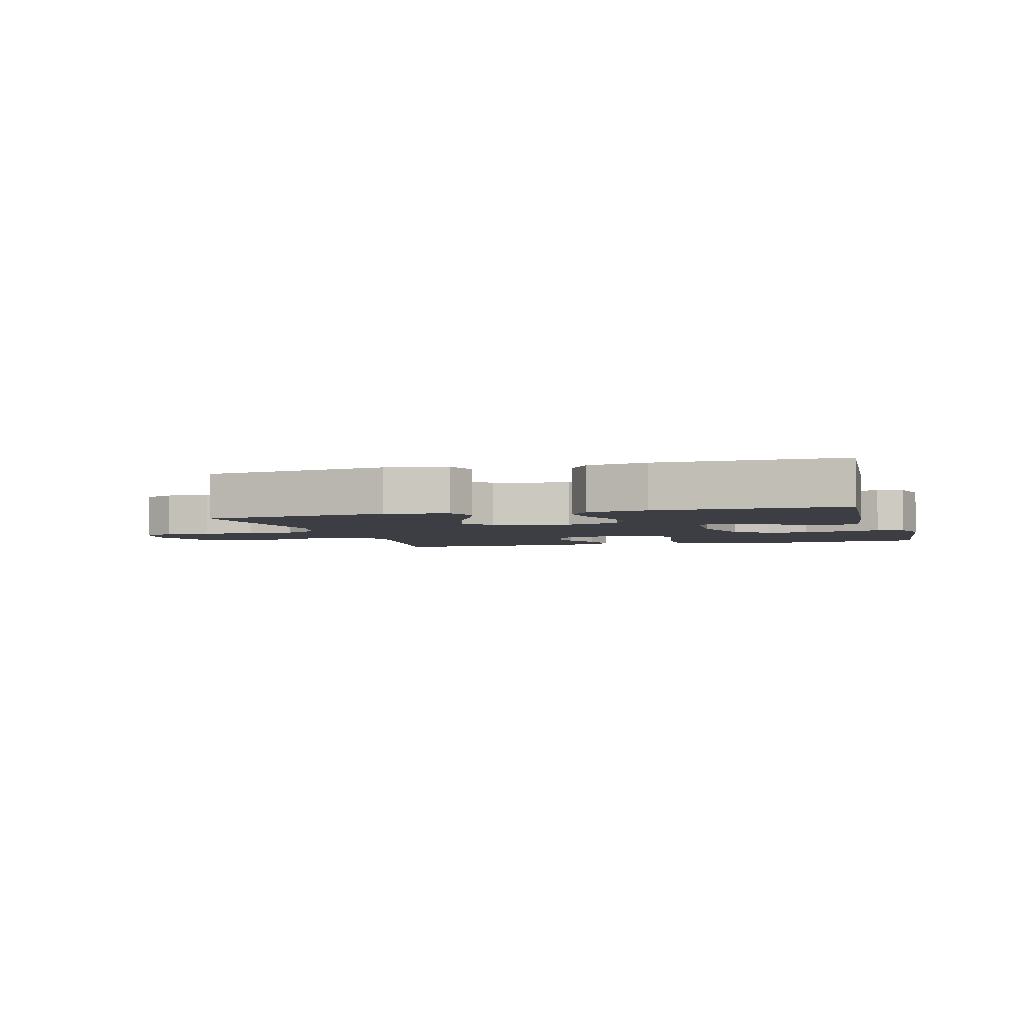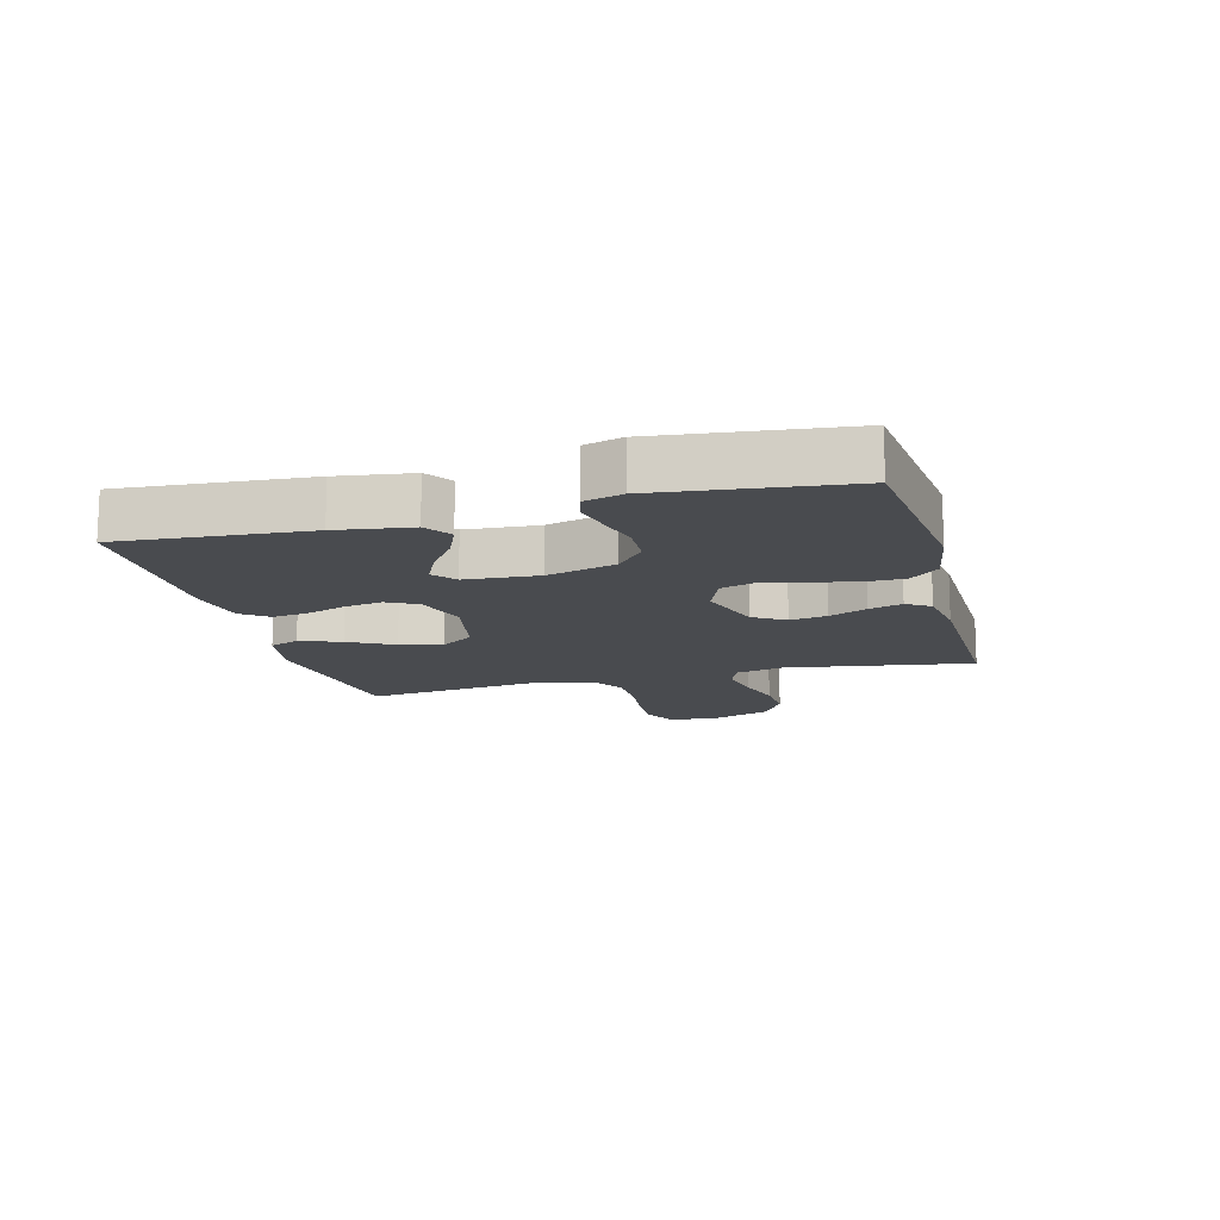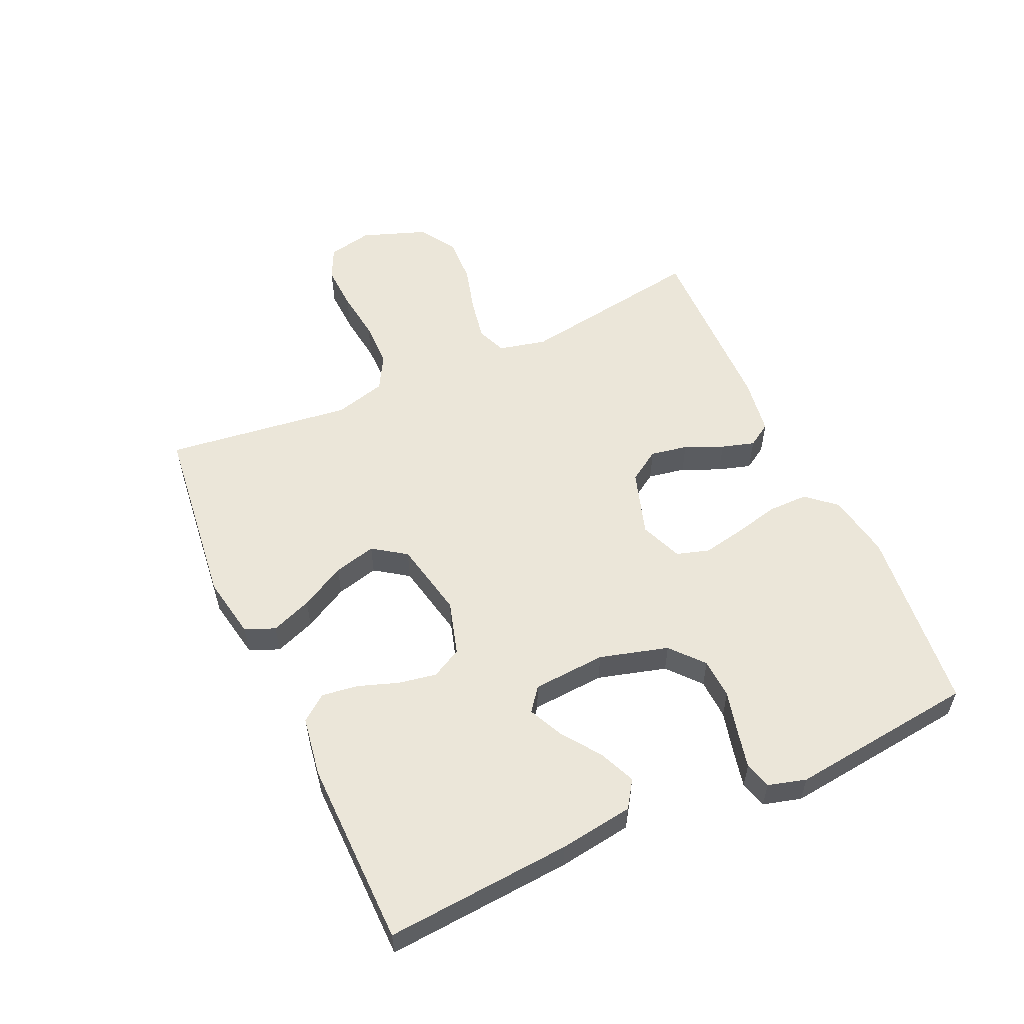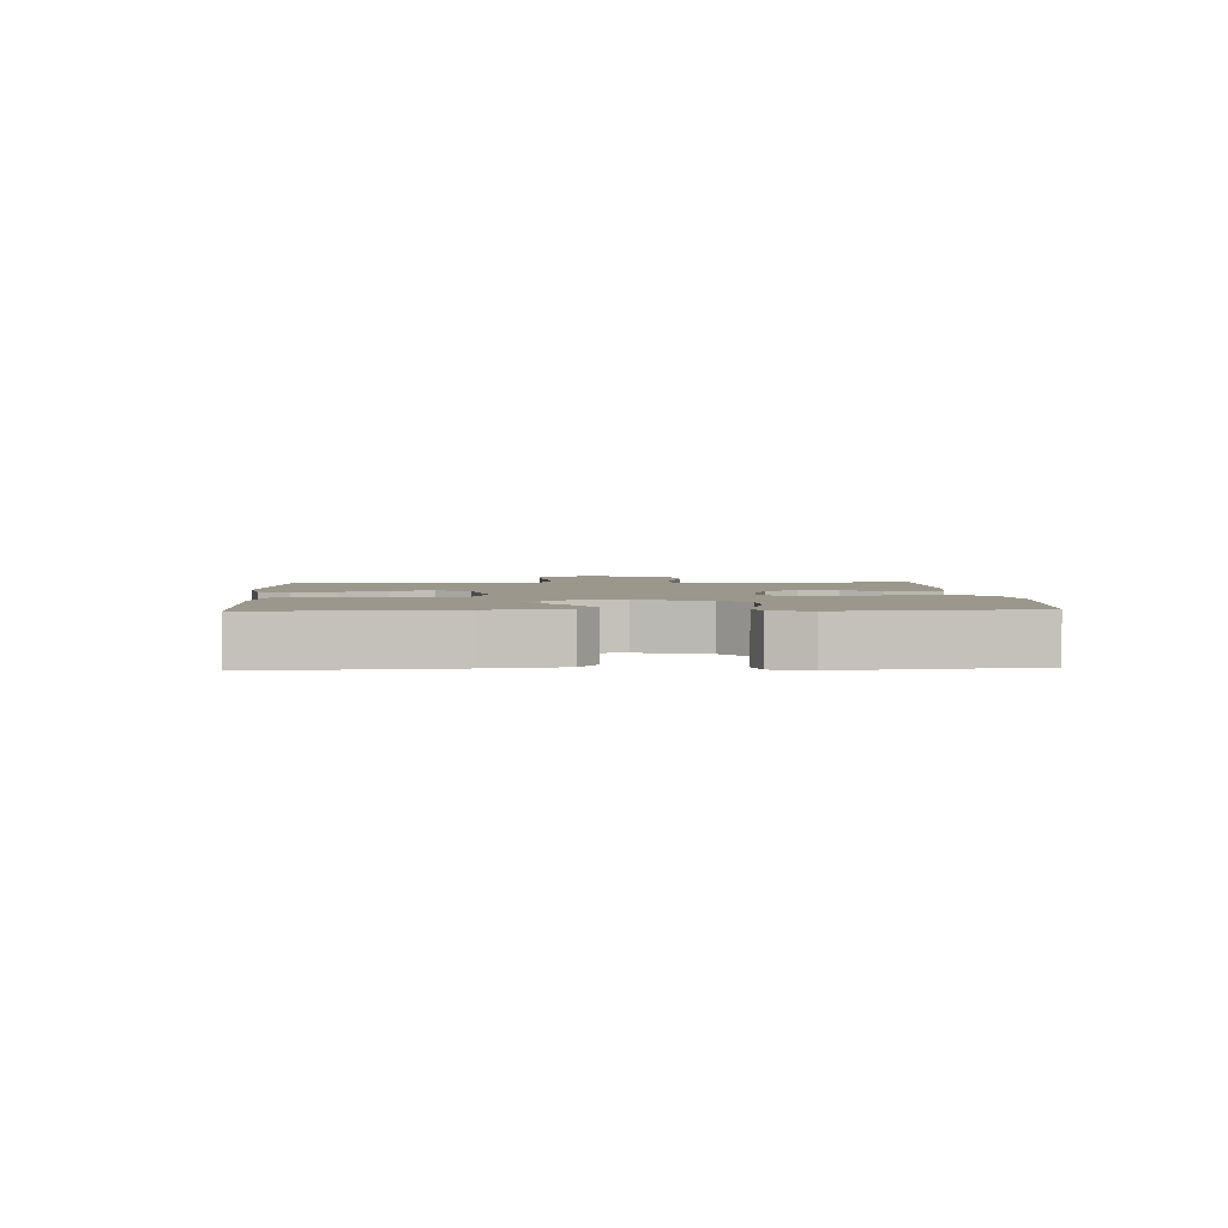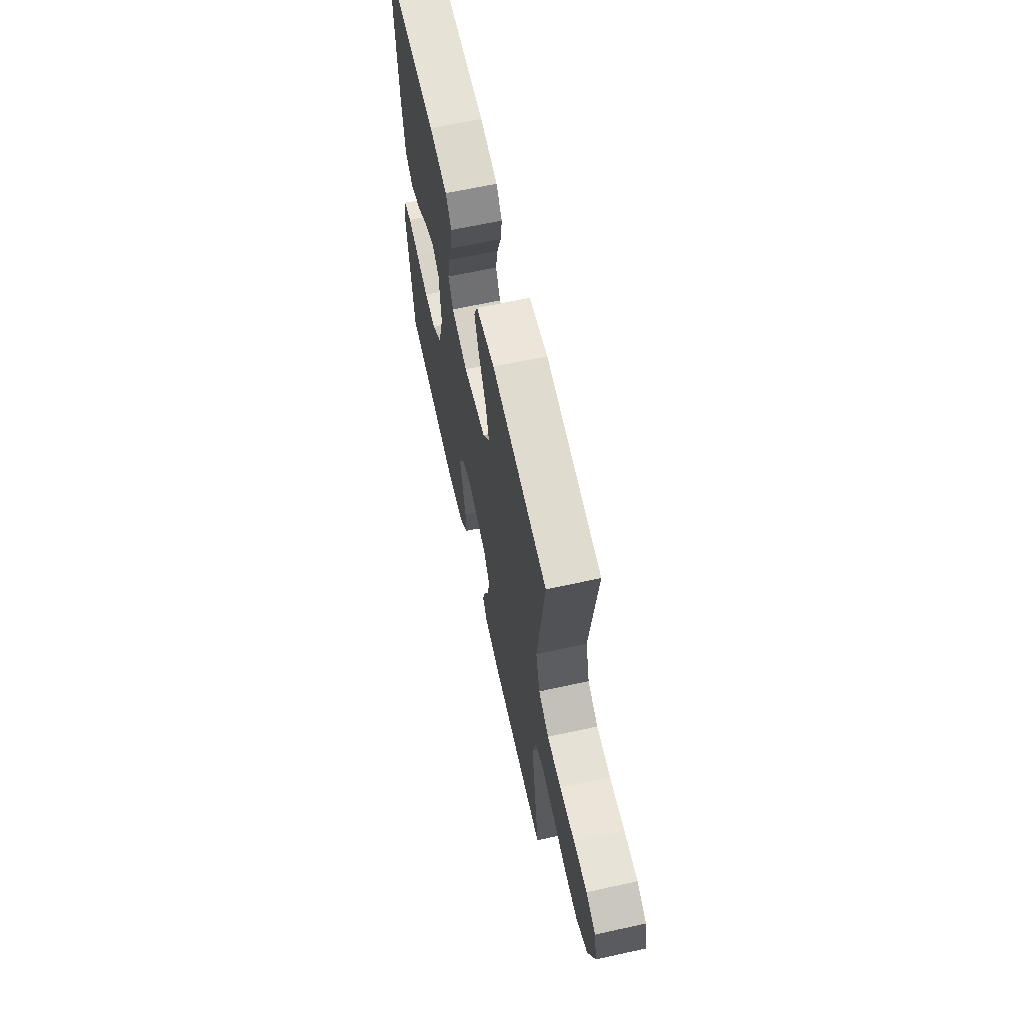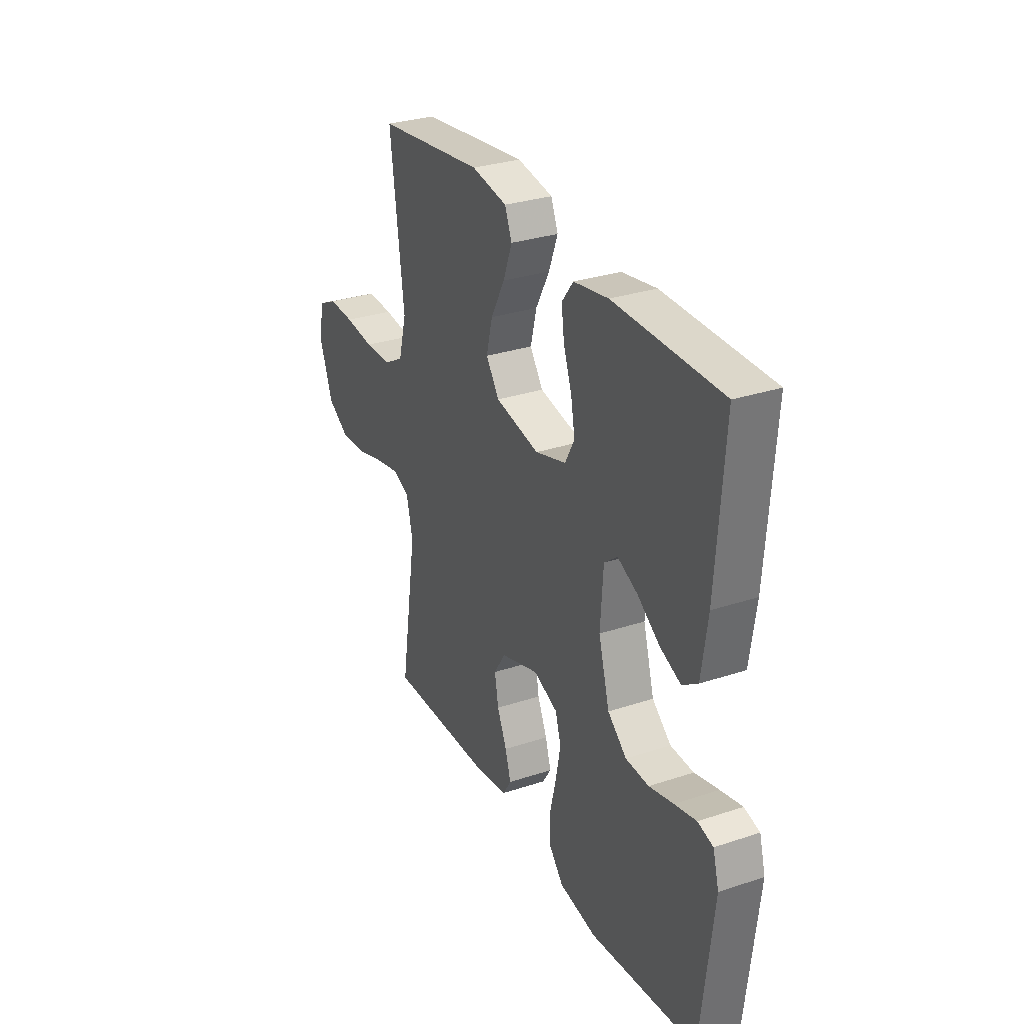
<metadata>
{"format":"obj","ext":"obj","renderer":"f3d","projection":"perspective","resolution":1024,"background":"white","views":[{"elev":-3.7,"azim":16.0,"up":"+Y"},{"elev":-13.8,"azim":104.9,"up":"+Y"},{"elev":55.8,"azim":65.4,"up":"+Y"},{"elev":2.7,"azim":86.8,"up":"+Y"},{"elev":64.0,"azim":-102.5,"up":"+Z"},{"elev":30.1,"azim":64.2,"up":"+Z"}]}
</metadata>
<code>
v -0.5 0.07 0.5
v -0.2 0.07 0.536
v -0.1 0.07 0.518
v -0.08 0.07 0.47
v -0.105 0.07 0.404
v -0.144 0.07 0.332
v -0.161 0.07 0.264
v -0.124 0.07 0.211
v 0 0.07 0.186
v 0.087 0.07 0.212
v 0.113 0.07 0.261
v 0.102 0.07 0.322
v 0.079 0.07 0.387
v 0.071 0.07 0.445
v 0.103 0.07 0.487
v 0.2 0.07 0.503
v 0.5 0.07 0.5
v 0.478 0.07 0.2
v 0.461 0.07 0.081
v 0.418 0.07 0.052
v 0.359 0.07 0.077
v 0.297 0.07 0.121
v 0.241 0.07 0.147
v 0.204 0.07 0.118
v 0.196 0.07 0
v 0.227 0.07 -0.11
v 0.28 0.07 -0.155
v 0.345 0.07 -0.158
v 0.413 0.07 -0.141
v 0.474 0.07 -0.127
v 0.517 0.07 -0.139
v 0.534 0.07 -0.2
v 0.5 0.07 -0.5
v 0.2 0.07 -0.532
v 0.095 0.07 -0.514
v 0.054 0.07 -0.467
v 0.054 0.07 -0.402
v 0.071 0.07 -0.33
v 0.084 0.07 -0.262
v 0.068 0.07 -0.21
v 0 0.07 -0.183
v -0.106 0.07 -0.217
v -0.139 0.07 -0.268
v -0.128 0.07 -0.328
v -0.101 0.07 -0.389
v -0.085 0.07 -0.442
v -0.109 0.07 -0.48
v -0.2 0.07 -0.494
v -0.5 0.07 -0.5
v -0.453 0.07 -0.2
v -0.471 0.07 -0.123
v -0.519 0.07 -0.104
v -0.587 0.07 -0.117
v -0.663 0.07 -0.138
v -0.737 0.07 -0.142
v -0.798 0.07 -0.104
v -0.836 0.07 0
v -0.821 0.07 0.072
v -0.769 0.07 0.097
v -0.696 0.07 0.094
v -0.614 0.07 0.084
v -0.539 0.07 0.085
v -0.483 0.07 0.117
v -0.461 0.07 0.2
v -0.5 0 0.5
v -0.2 0 0.536
v -0.1 0 0.518
v -0.08 0 0.47
v -0.105 0 0.404
v -0.144 0 0.332
v -0.161 0 0.264
v -0.124 0 0.211
v 0 0 0.186
v 0.087 0 0.212
v 0.113 0 0.261
v 0.102 0 0.322
v 0.079 0 0.387
v 0.071 0 0.445
v 0.103 0 0.487
v 0.2 0 0.503
v 0.5 0 0.5
v 0.478 0 0.2
v 0.461 0 0.081
v 0.418 0 0.052
v 0.359 0 0.077
v 0.297 0 0.121
v 0.241 0 0.147
v 0.204 0 0.118
v 0.196 0 0
v 0.227 0 -0.11
v 0.28 0 -0.155
v 0.345 0 -0.158
v 0.413 0 -0.141
v 0.474 0 -0.127
v 0.517 0 -0.139
v 0.534 0 -0.2
v 0.5 0 -0.5
v 0.2 0 -0.532
v 0.095 0 -0.514
v 0.054 0 -0.467
v 0.054 0 -0.402
v 0.071 0 -0.33
v 0.084 0 -0.262
v 0.068 0 -0.21
v 0 0 -0.183
v -0.106 0 -0.217
v -0.139 0 -0.268
v -0.128 0 -0.328
v -0.101 0 -0.389
v -0.085 0 -0.442
v -0.109 0 -0.48
v -0.2 0 -0.494
v -0.5 0 -0.5
v -0.453 0 -0.2
v -0.471 0 -0.123
v -0.519 0 -0.104
v -0.587 0 -0.117
v -0.663 0 -0.138
v -0.737 0 -0.142
v -0.798 0 -0.104
v -0.836 0 0
v -0.821 0 0.072
v -0.769 0 0.097
v -0.696 0 0.094
v -0.614 0 0.084
v -0.539 0 0.085
v -0.483 0 0.117
v -0.461 0 0.2
f 58 59 60 61
f 58 61 62
f 57 58 62
f 56 57 62
f 53 54 55 56
f 52 53 56 62
f 51 52 62 63
f 47 48 49 50
f 44 45 46 47
f 43 44 47 50
f 42 43 50 51
f 35 36 37 38
f 35 38 39
f 34 35 39
f 33 34 39 40
f 31 32 33 40
f 28 29 30 31
f 19 20 21 22
f 19 22 23
f 18 19 23
f 17 18 23
f 16 17 23 24
f 12 13 14 15
f 11 12 15 16
f 3 4 5 6
f 3 6 7
f 64 1 2 3
f 64 3 7
f 63 64 7 8
f 41 42 51 63
f 41 63 8 9
f 40 41 9 10
f 28 31 40
f 27 28 40
f 26 27 40
f 25 26 40 10
f 11 16 24 25
f 10 11 25
f 125 124 123 122
f 126 125 122
f 126 122 121
f 126 121 120
f 120 119 118 117
f 126 120 117 116
f 127 126 116 115
f 114 113 112 111
f 111 110 109 108
f 114 111 108 107
f 115 114 107 106
f 102 101 100 99
f 103 102 99
f 103 99 98
f 104 103 98 97
f 104 97 96 95
f 95 94 93 92
f 86 85 84 83
f 87 86 83
f 87 83 82
f 87 82 81
f 88 87 81 80
f 79 78 77 76
f 80 79 76 75
f 70 69 68 67
f 71 70 67
f 67 66 65 128
f 71 67 128
f 72 71 128 127
f 127 115 106 105
f 73 72 127 105
f 74 73 105 104
f 104 95 92
f 104 92 91
f 104 91 90
f 74 104 90 89
f 89 88 80 75
f 89 75 74
f 1 65 66 2
f 2 66 67 3
f 3 67 68 4
f 4 68 69 5
f 5 69 70 6
f 6 70 71 7
f 7 71 72 8
f 8 72 73 9
f 9 73 74 10
f 10 74 75 11
f 11 75 76 12
f 12 76 77 13
f 13 77 78 14
f 14 78 79 15
f 15 79 80 16
f 16 80 81 17
f 17 81 82 18
f 18 82 83 19
f 19 83 84 20
f 20 84 85 21
f 21 85 86 22
f 22 86 87 23
f 23 87 88 24
f 24 88 89 25
f 25 89 90 26
f 26 90 91 27
f 27 91 92 28
f 28 92 93 29
f 29 93 94 30
f 30 94 95 31
f 31 95 96 32
f 32 96 97 33
f 33 97 98 34
f 34 98 99 35
f 35 99 100 36
f 36 100 101 37
f 37 101 102 38
f 38 102 103 39
f 39 103 104 40
f 40 104 105 41
f 41 105 106 42
f 42 106 107 43
f 43 107 108 44
f 44 108 109 45
f 45 109 110 46
f 46 110 111 47
f 47 111 112 48
f 48 112 113 49
f 49 113 114 50
f 50 114 115 51
f 51 115 116 52
f 52 116 117 53
f 53 117 118 54
f 54 118 119 55
f 55 119 120 56
f 56 120 121 57
f 57 121 122 58
f 58 122 123 59
f 59 123 124 60
f 60 124 125 61
f 61 125 126 62
f 62 126 127 63
f 63 127 128 64
f 64 128 65 1

</code>
